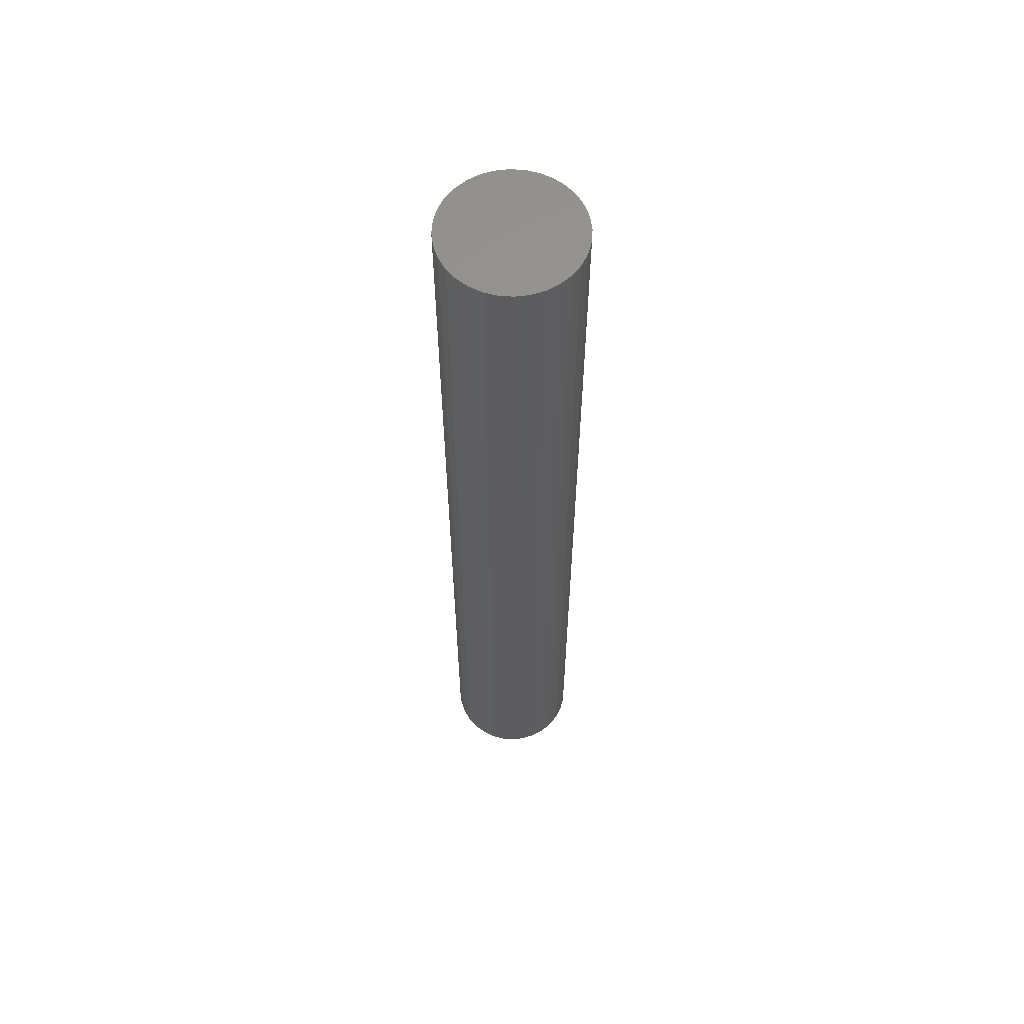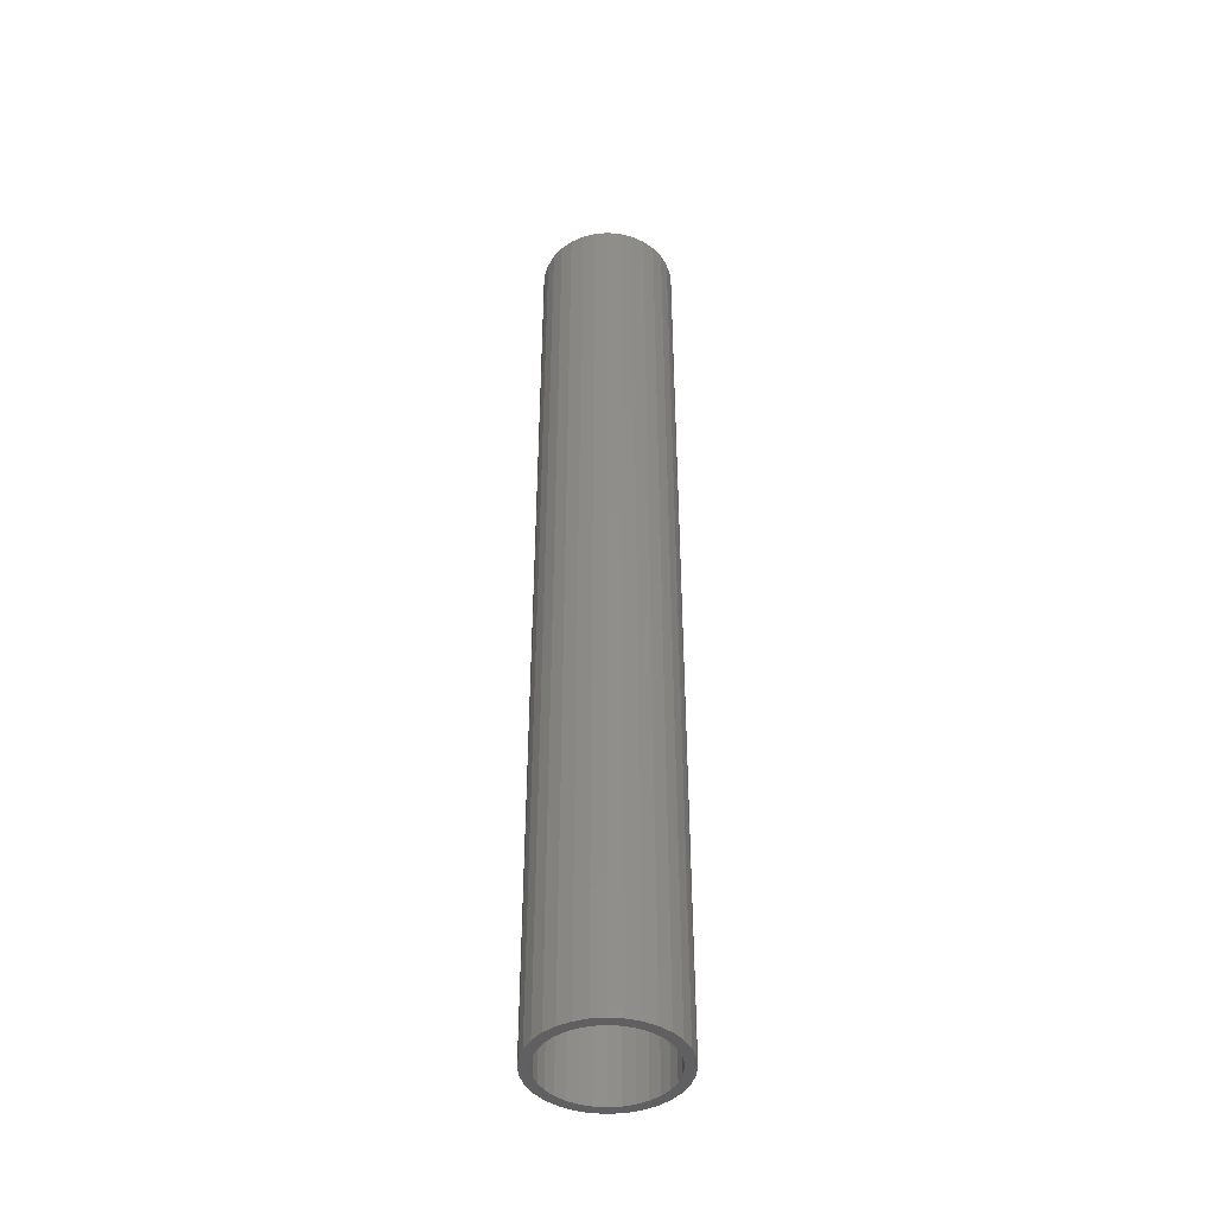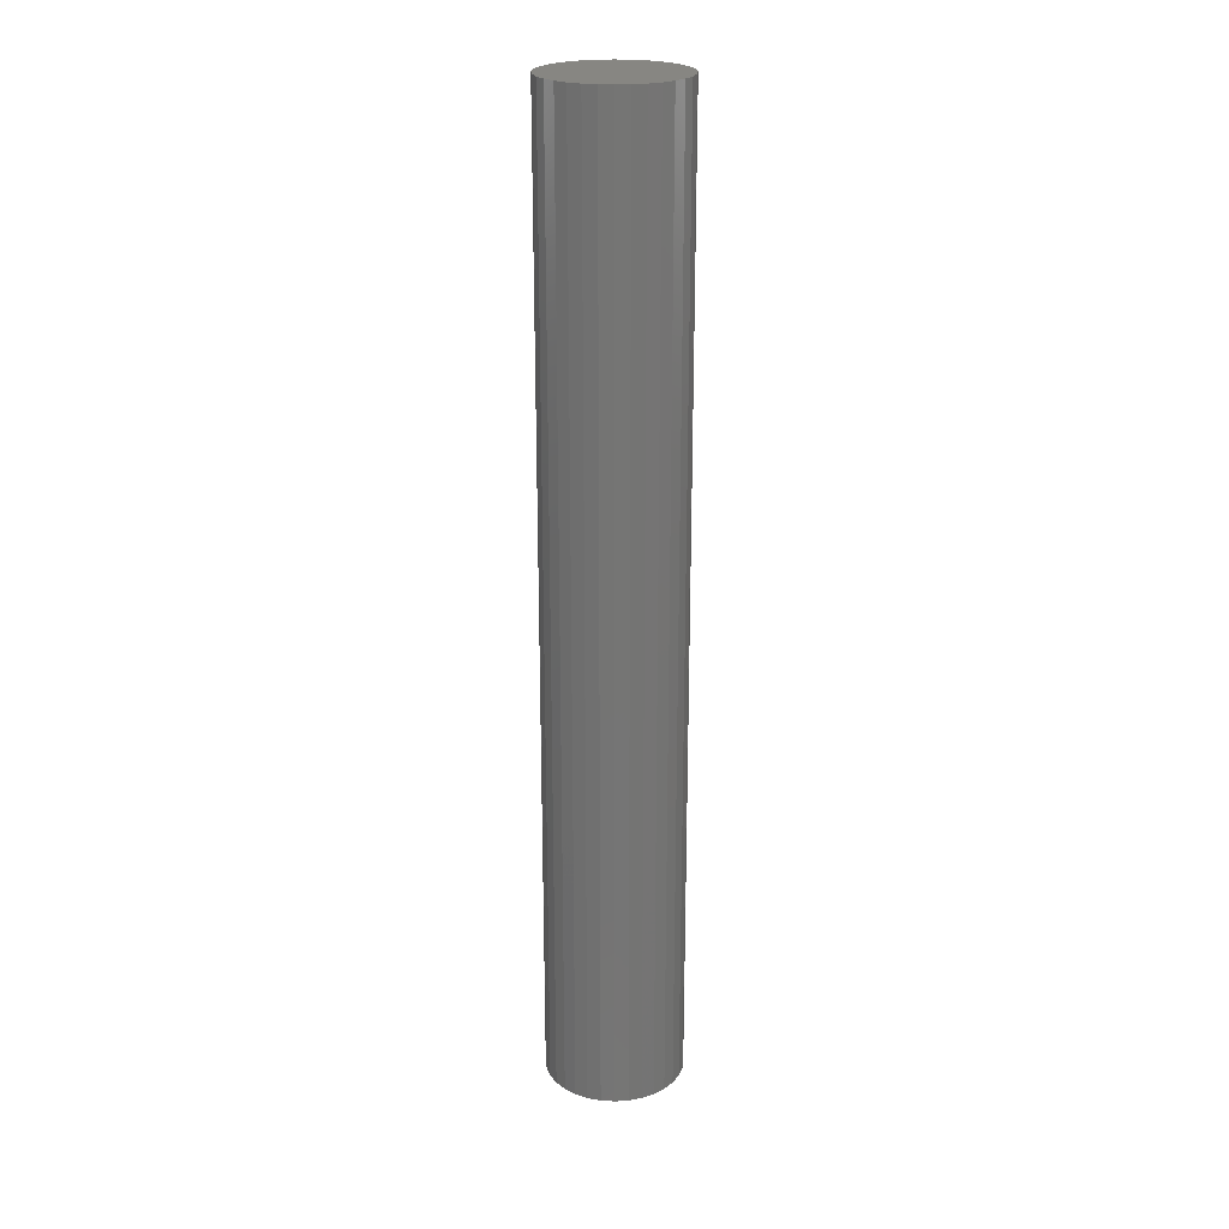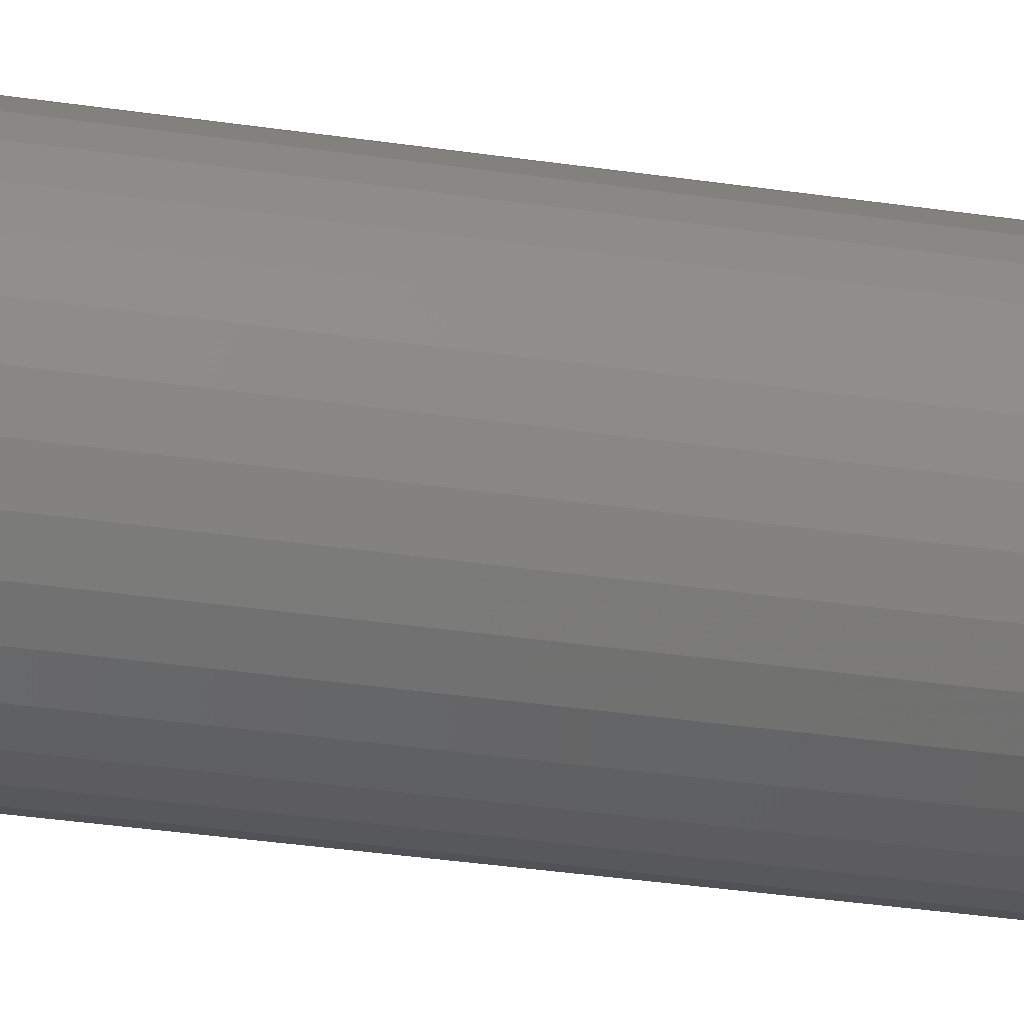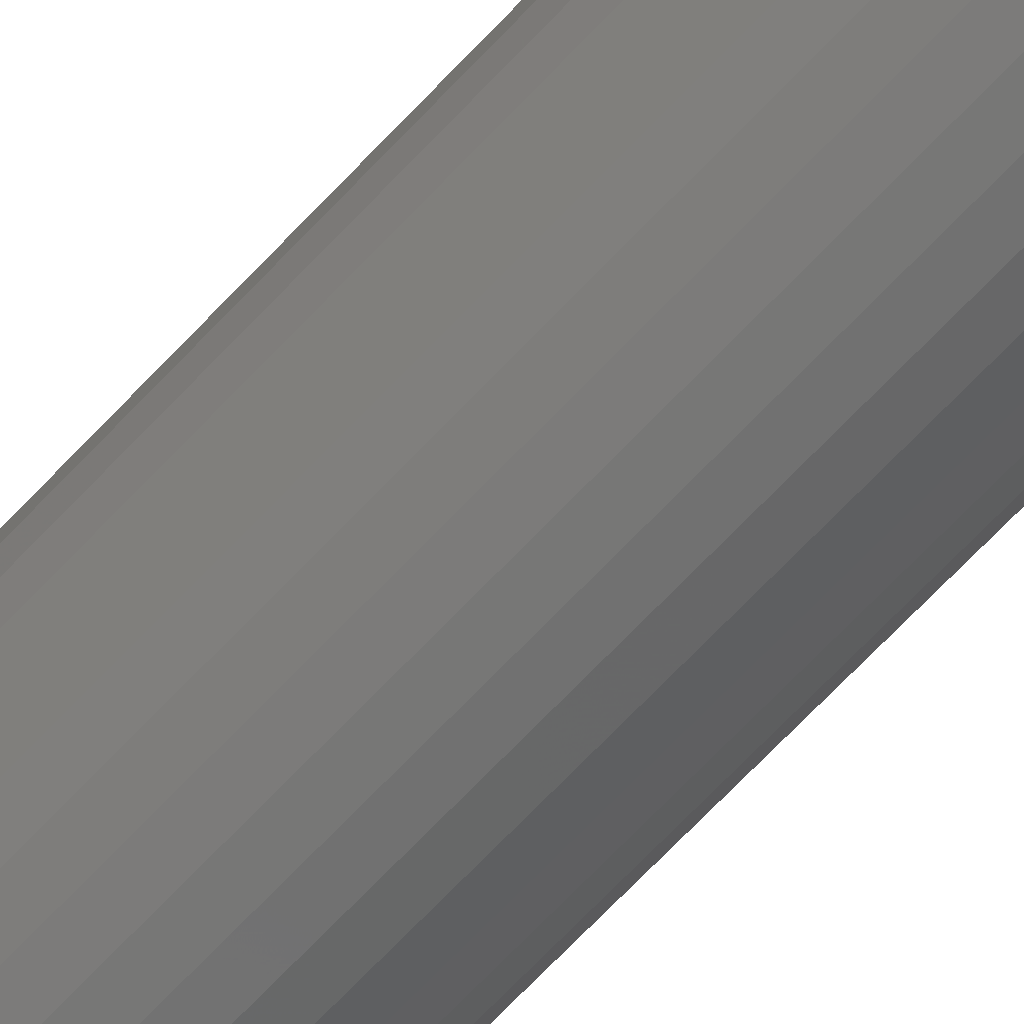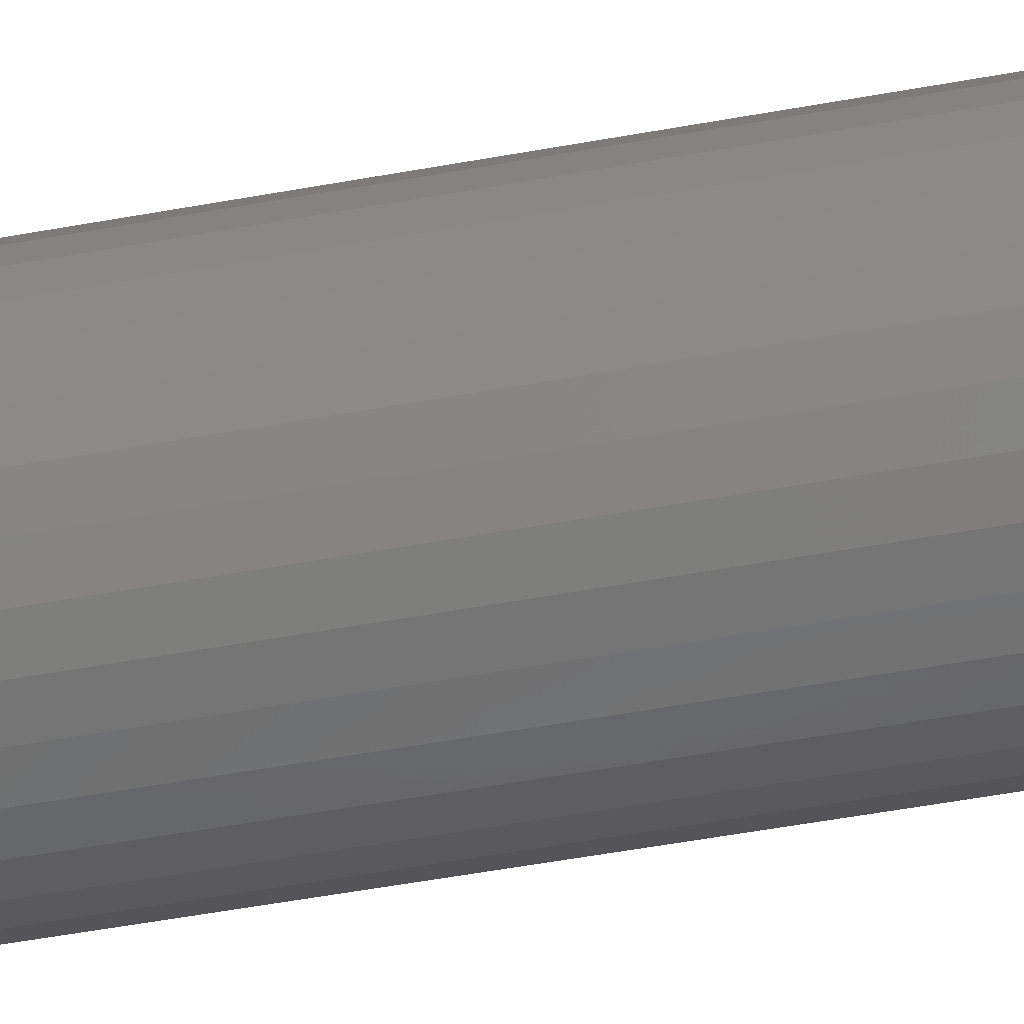
<metadata>
{"format":"stl","ext":"stl","renderer":"f3d","projection":"perspective","resolution":1024,"background":"white","views":[{"elev":60.4,"azim":20.7,"up":"+Y"},{"elev":-43.8,"azim":157.6,"up":"+Y"},{"elev":22.9,"azim":-33.8,"up":"+Y"},{"elev":-24.4,"azim":74.7,"up":"+Z"},{"elev":-66.6,"azim":-42.8,"up":"+Z"},{"elev":-41.5,"azim":-76.7,"up":"+Z"}]}
</metadata>
<code>
# stl→obj: 128 verts, 252 faces
v -0.002796 -0.75 0.09095
v -0.002796 -0.75 0.1066
v -0.02359 -0.75 0.1045
v -0.04358 -0.75 0.09847
v -0.06201 -0.75 0.08862
v -0.02054 -0.75 0.08921
v -0.0376 -0.75 0.08403
v -0.07816 -0.75 0.07536
v -0.05333 -0.75 0.07563
v -0.06711 -0.75 0.06431
v -0.09141 -0.75 0.05921
v -0.0376 -0.75 -0.08403
v -0.05333 -0.75 -0.07563
v -0.06201 -0.75 -0.08862
v -0.02054 -0.75 -0.08921
v -0.04358 -0.75 -0.09847
v -0.002796 -0.75 -0.09095
v -0.02359 -0.75 -0.1045
v -0.002796 -0.75 -0.1066
v 0.018 -0.75 0.1045
v 0.03799 -0.75 0.09847
v 0.01495 -0.75 0.08921
v 0.05642 -0.75 0.08862
v 0.03201 -0.75 0.08403
v 0.04774 -0.75 0.07563
v 0.07257 -0.75 -0.07536
v 0.08582 -0.75 -0.05921
v 0.06152 -0.75 -0.06431
v 0.04774 -0.75 -0.07563
v 0.03201 -0.75 -0.08403
v 0.05642 -0.75 -0.08862
v 0.01495 -0.75 -0.08921
v 0.03799 -0.75 -0.09847
v 0.018 -0.75 -0.1045
v -0.07816 -0.75 -0.07536
v -0.06711 -0.75 -0.06431
v -0.09141 -0.75 -0.05921
v -0.07842 -0.75 -0.05053
v -0.1013 -0.75 -0.04079
v -0.08683 -0.75 -0.03481
v -0.1073 -0.75 -0.02079
v -0.092 -0.75 -0.01774
v -0.1094 -0.75 1.305e-17
v -0.09375 -0.75 -7.06e-17
v -0.1073 -0.75 0.02079
v -0.092 -0.75 0.01774
v -0.1013 -0.75 0.04079
v -0.08683 -0.75 0.03481
v -0.07842 -0.75 0.05053
v 0.07257 -0.75 0.07536
v 0.06152 -0.75 0.06431
v 0.08582 -0.75 0.05921
v 0.07283 -0.75 0.05053
v 0.09567 -0.75 0.04079
v 0.08123 -0.75 0.03481
v 0.1017 -0.75 0.02079
v 0.08641 -0.75 0.01774
v 0.1038 -0.75 -1.305e-17
v 0.08816 -0.75 -1.21e-17
v 0.1017 -0.75 -0.02079
v 0.08641 -0.75 -0.01774
v 0.09567 -0.75 -0.04079
v 0.08123 -0.75 -0.03481
v 0.07283 -0.75 -0.05053
v -0.002796 0.7344 -0.09095
v 0.01495 0.7344 -0.08921
v 0.03201 0.7344 -0.08403
v 0.04774 0.7344 -0.07563
v 0.06152 0.7344 -0.06431
v 0.07283 0.7344 -0.05053
v 0.08123 0.7344 -0.03481
v 0.08641 0.7344 -0.01774
v 0.08816 0.7344 -3.437e-17
v -0.02054 0.7344 -0.08921
v -0.0376 0.7344 -0.08403
v -0.05333 0.7344 -0.07563
v -0.06711 0.7344 -0.06431
v -0.07842 0.7344 -0.05053
v -0.08683 0.7344 -0.03481
v -0.092 0.7344 -0.01774
v -0.09375 0.7344 -7.06e-17
v -0.002796 0.7344 0.09095
v -0.02054 0.7344 0.08921
v -0.0376 0.7344 0.08403
v -0.05333 0.7344 0.07563
v -0.06711 0.7344 0.06431
v -0.07842 0.7344 0.05053
v -0.08683 0.7344 0.03481
v -0.092 0.7344 0.01774
v 0.01495 0.7344 0.08921
v 0.03201 0.7344 0.08403
v 0.04774 0.7344 0.07563
v 0.06152 0.7344 0.06431
v 0.07283 0.7344 0.05053
v 0.08123 0.7344 0.03481
v 0.08641 0.7344 0.01774
v -0.002796 0.75 0.1066
v 0.018 0.75 0.1045
v -0.02359 0.75 0.1045
v -0.04358 0.75 0.09847
v 0.03799 0.75 0.09847
v -0.06201 0.75 0.08862
v 0.05642 0.75 0.08862
v 0.03799 0.75 -0.09847
v -0.04358 0.75 -0.09847
v 0.05642 0.75 -0.08862
v -0.02359 0.75 -0.1045
v 0.018 0.75 -0.1045
v -0.002796 0.75 -0.1066
v -0.06201 0.75 -0.08862
v -0.07816 0.75 -0.07536
v 0.07257 0.75 -0.07536
v -0.09141 0.75 -0.05921
v 0.08582 0.75 -0.05921
v -0.1013 0.75 -0.04079
v 0.09567 0.75 -0.04079
v -0.1073 0.75 -0.02079
v 0.1017 0.75 -0.02079
v -0.1094 0.75 1.305e-17
v 0.1038 0.75 -1.305e-17
v -0.1073 0.75 0.02079
v 0.1017 0.75 0.02079
v -0.1013 0.75 0.04079
v 0.09567 0.75 0.04079
v -0.09141 0.75 0.05921
v 0.08582 0.75 0.05921
v -0.07816 0.75 0.07536
v 0.07257 0.75 0.07536
f 1 2 3
f 1 3 4
f 1 4 5
f 1 5 6
f 7 6 5
f 5 8 7
f 7 8 9
f 10 9 8
f 8 11 10
f 12 13 14
f 12 14 15
f 15 14 16
f 17 15 16
f 17 16 18
f 17 18 19
f 20 2 1
f 1 21 20
f 21 1 22
f 21 22 23
f 23 22 24
f 23 24 25
f 26 27 28
f 26 28 29
f 26 29 30
f 26 30 31
f 31 30 32
f 31 32 17
f 31 17 33
f 34 33 17
f 17 19 34
f 14 13 35
f 35 13 36
f 35 36 37
f 37 36 38
f 37 38 39
f 39 38 40
f 39 40 41
f 41 40 42
f 41 42 43
f 43 42 44
f 43 44 45
f 45 44 46
f 45 46 47
f 47 46 48
f 47 48 11
f 11 48 49
f 11 49 10
f 23 25 50
f 50 25 51
f 50 51 52
f 52 51 53
f 52 53 54
f 54 53 55
f 54 55 56
f 56 55 57
f 56 57 58
f 58 57 59
f 58 59 60
f 60 59 61
f 60 61 62
f 62 61 63
f 62 63 27
f 27 63 64
f 27 64 28
f 65 32 66
f 66 32 30
f 66 30 67
f 67 30 29
f 67 29 68
f 68 29 28
f 68 28 69
f 69 28 64
f 69 64 70
f 70 64 63
f 70 63 71
f 71 63 61
f 71 61 72
f 72 61 59
f 72 59 73
f 32 65 17
f 17 65 74
f 17 74 15
f 15 74 75
f 15 75 12
f 12 75 76
f 12 76 13
f 13 76 77
f 13 77 36
f 36 77 78
f 36 78 38
f 38 78 79
f 38 79 40
f 40 79 80
f 40 80 42
f 42 80 81
f 42 81 44
f 82 6 83
f 83 6 7
f 83 7 84
f 84 7 9
f 84 9 85
f 85 9 10
f 85 10 86
f 86 10 49
f 86 49 87
f 87 49 48
f 87 48 88
f 88 48 46
f 88 46 89
f 89 46 44
f 89 44 81
f 6 82 1
f 1 82 90
f 1 90 22
f 22 90 91
f 22 91 24
f 24 91 92
f 24 92 25
f 25 92 93
f 25 93 51
f 51 93 94
f 51 94 53
f 53 94 95
f 53 95 55
f 55 95 96
f 55 96 57
f 57 96 73
f 57 73 59
f 83 90 82
f 90 83 84
f 90 84 91
f 91 84 85
f 91 85 92
f 92 85 86
f 92 86 93
f 69 76 68
f 68 76 75
f 68 75 67
f 67 75 74
f 67 74 66
f 66 74 65
f 93 86 94
f 94 86 87
f 94 87 95
f 95 87 88
f 95 88 96
f 96 88 89
f 96 89 73
f 73 89 81
f 73 81 72
f 72 81 80
f 72 80 71
f 71 80 79
f 71 79 70
f 70 79 78
f 70 78 69
f 69 78 77
f 69 77 76
f 97 98 99
f 100 99 98
f 101 100 98
f 102 100 101
f 103 102 101
f 104 105 106
f 107 105 104
f 108 107 104
f 109 107 108
f 105 110 106
f 106 110 111
f 106 111 112
f 112 111 113
f 112 113 114
f 114 113 115
f 114 115 116
f 116 115 117
f 116 117 118
f 118 117 119
f 118 119 120
f 120 119 121
f 120 121 122
f 122 121 123
f 122 123 124
f 124 123 125
f 124 125 126
f 126 125 127
f 126 127 128
f 128 127 102
f 128 102 103
f 120 58 118
f 118 58 60
f 118 60 116
f 116 60 62
f 116 62 114
f 114 62 27
f 114 27 112
f 112 27 26
f 112 26 106
f 106 26 31
f 106 31 104
f 104 31 33
f 104 33 108
f 108 33 34
f 108 34 109
f 109 34 19
f 109 19 107
f 107 19 18
f 107 18 105
f 105 18 16
f 105 16 110
f 110 16 14
f 110 14 111
f 111 14 35
f 111 35 113
f 113 35 37
f 113 37 115
f 115 37 39
f 115 39 117
f 117 39 41
f 117 41 119
f 119 41 43
f 119 43 121
f 121 43 45
f 121 45 123
f 123 45 47
f 123 47 125
f 125 47 11
f 125 11 127
f 127 11 8
f 127 8 102
f 102 8 5
f 102 5 100
f 100 5 4
f 100 4 99
f 99 4 3
f 99 3 97
f 97 3 2
f 97 2 98
f 98 2 20
f 98 20 101
f 101 20 21
f 101 21 103
f 103 21 23
f 103 23 128
f 128 23 50
f 128 50 126
f 126 50 52
f 126 52 124
f 124 52 54
f 124 54 122
f 122 54 56
f 122 56 120
f 120 56 58

</code>
